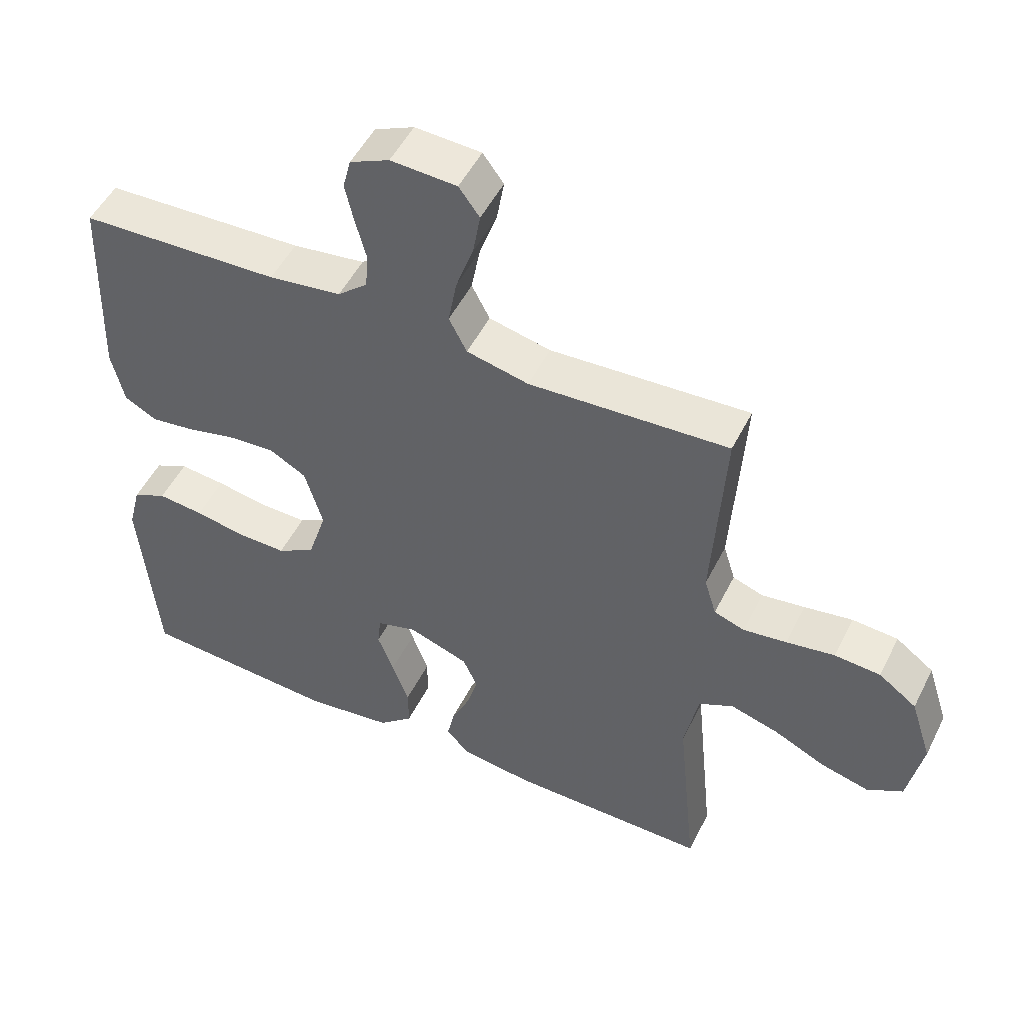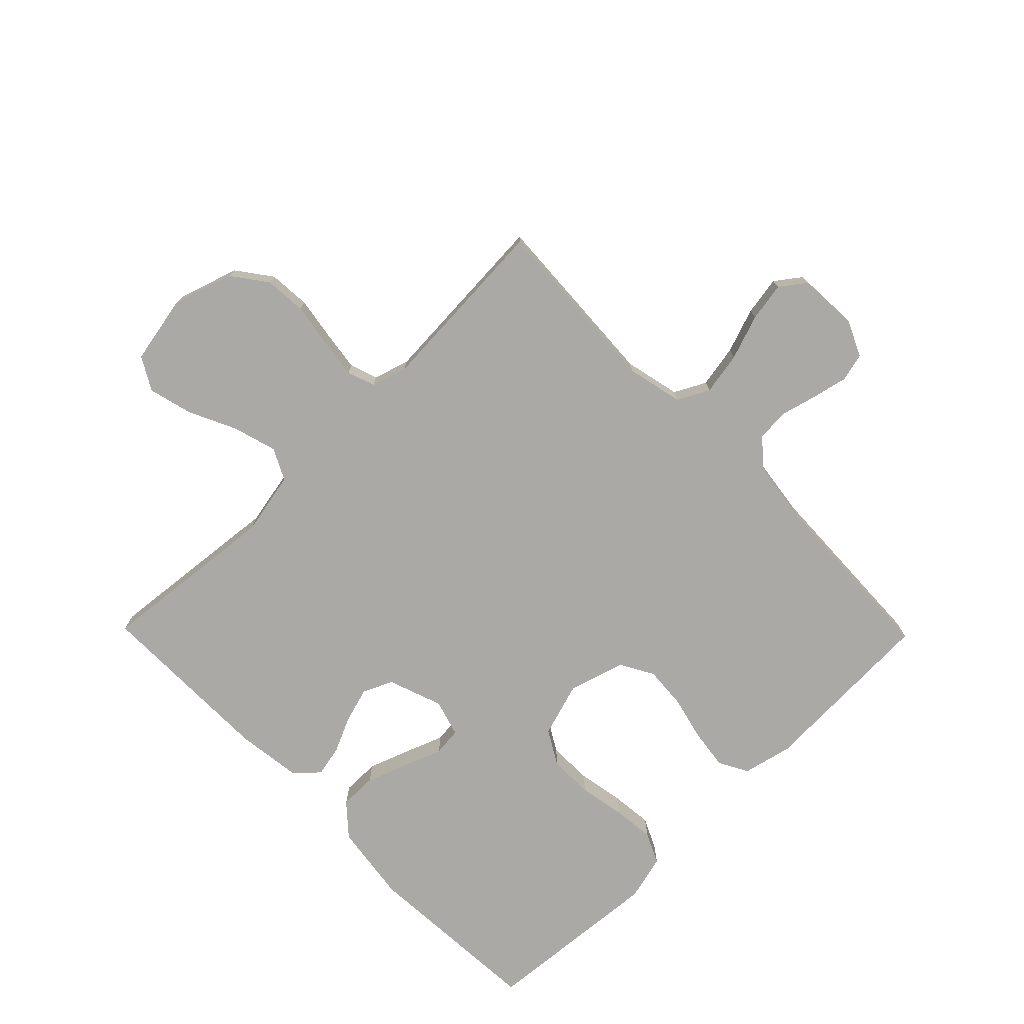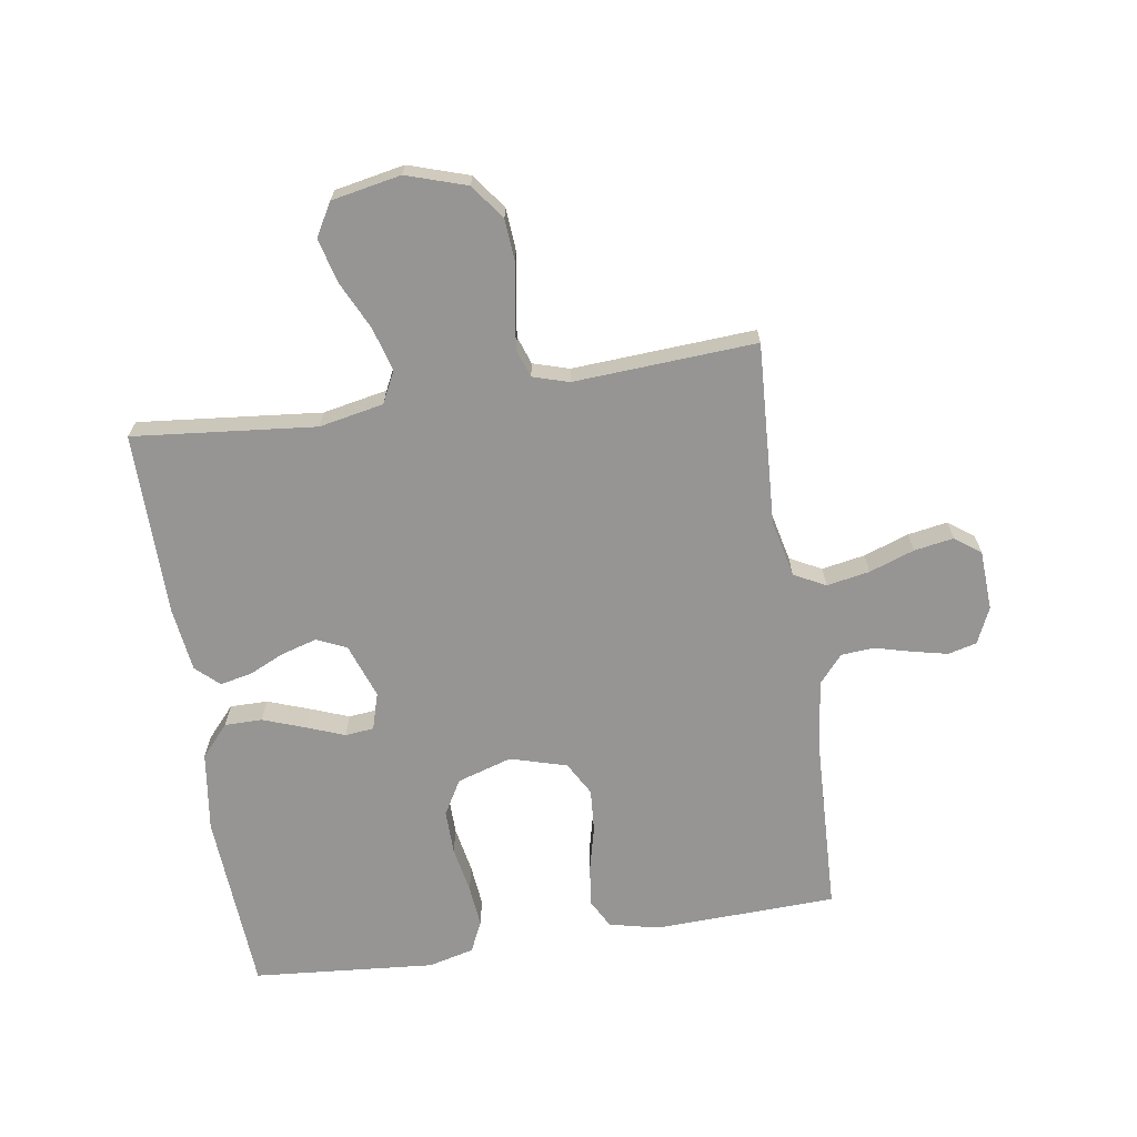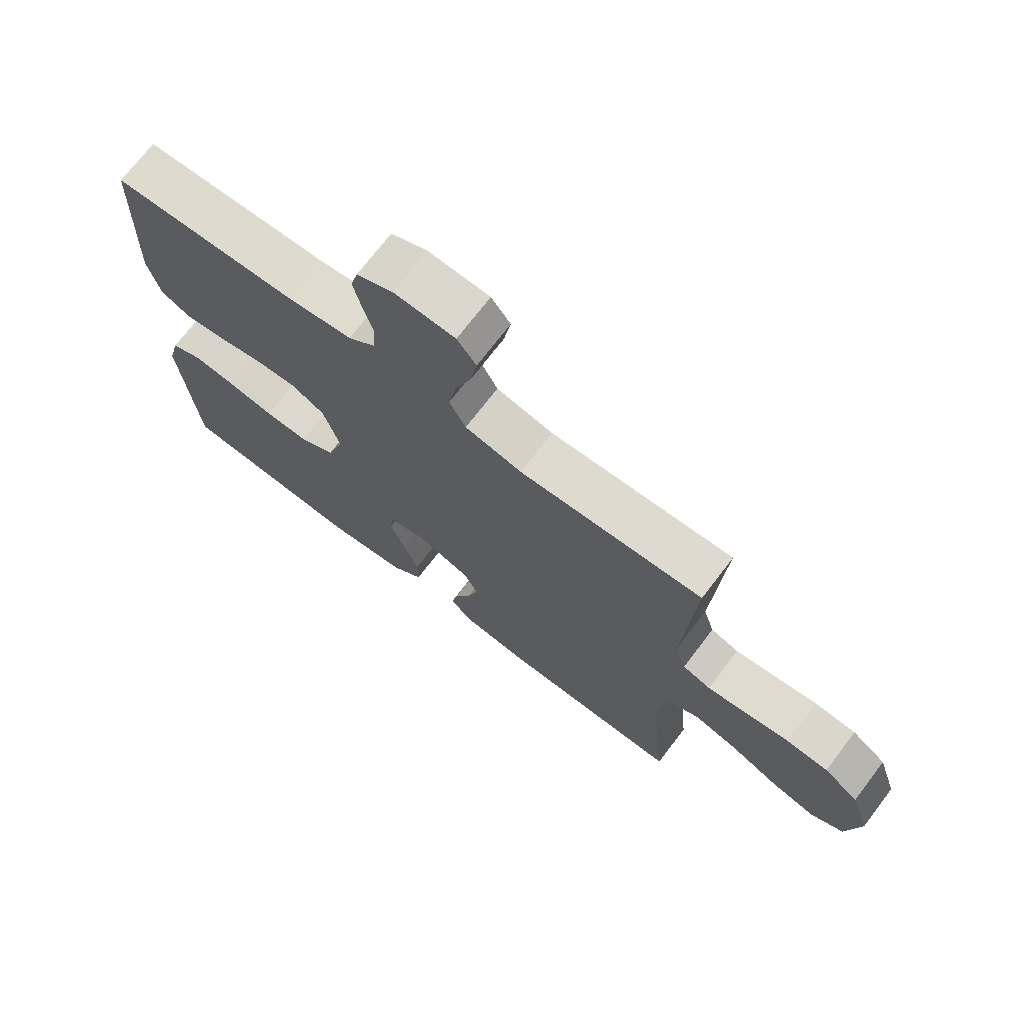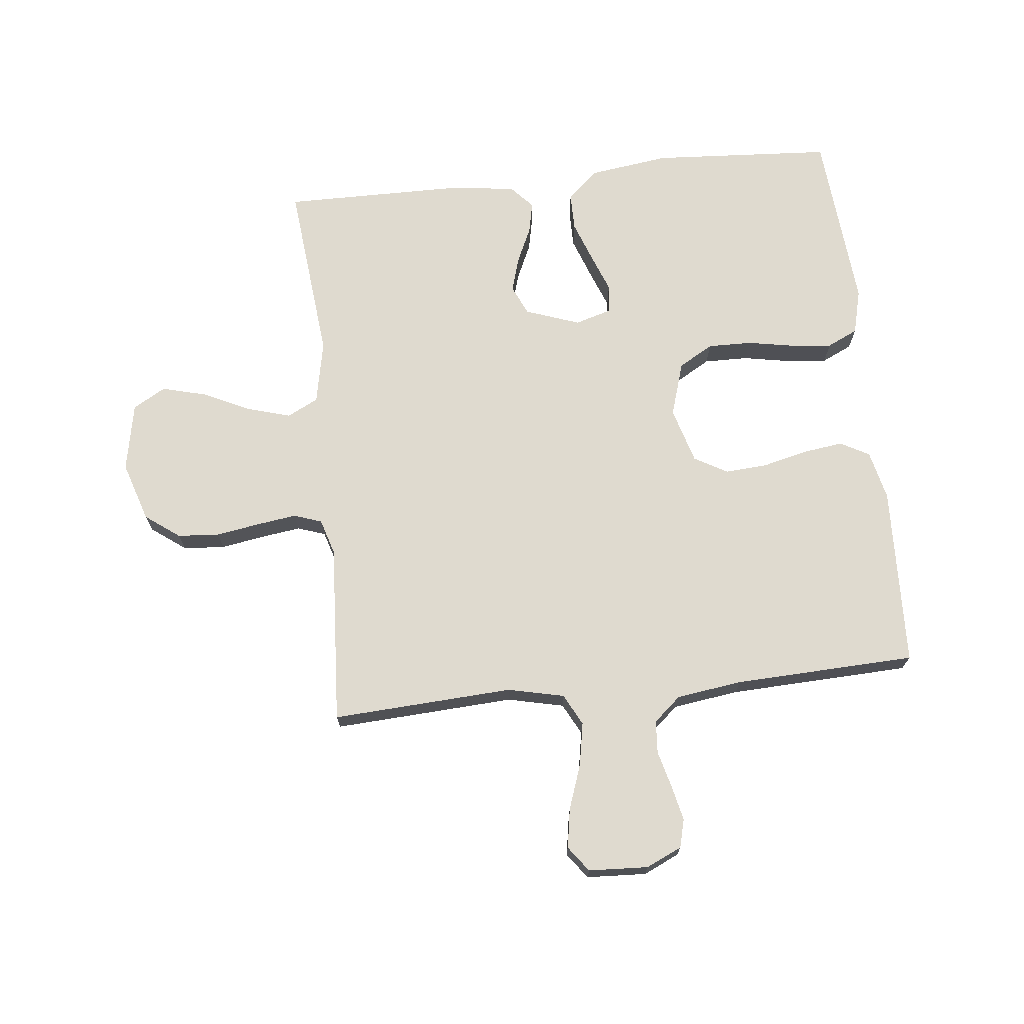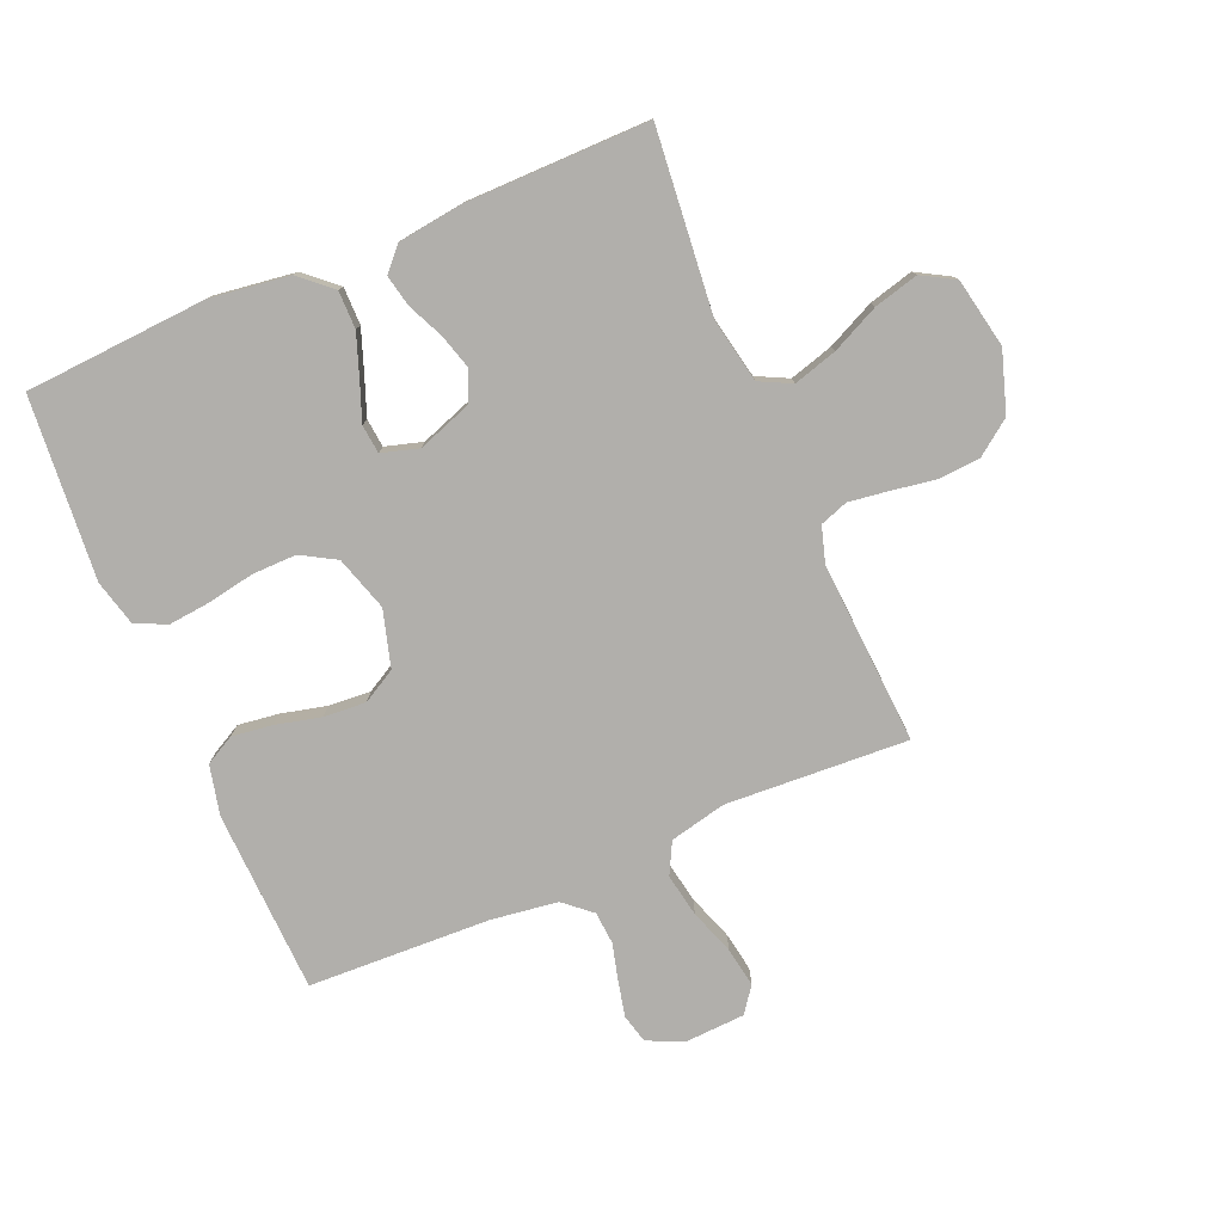
<metadata>
{"format":"obj","ext":"obj","renderer":"f3d","projection":"perspective","resolution":1024,"background":"white","views":[{"elev":50.6,"azim":-154.0,"up":"+Z"},{"elev":-75.5,"azim":-45.6,"up":"+Y"},{"elev":-67.6,"azim":-81.2,"up":"+Y"},{"elev":71.9,"azim":-142.7,"up":"+Z"},{"elev":70.7,"azim":-6.1,"up":"+Y"},{"elev":-78.2,"azim":-156.9,"up":"+Y"}]}
</metadata>
<code>
v -0.5 0.07 -0.5
v -0.47 0.07 -0.2
v -0.491 0.07 -0.094
v -0.543 0.07 -0.068
v -0.615 0.07 -0.089
v -0.693 0.07 -0.126
v -0.766 0.07 -0.145
v -0.82 0.07 -0.114
v -0.842 0.07 0
v -0.81 0.07 0.099
v -0.753 0.07 0.141
v -0.684 0.07 0.146
v -0.611 0.07 0.134
v -0.546 0.07 0.125
v -0.5 0.07 0.141
v -0.482 0.07 0.2
v -0.5 0.07 0.5
v -0.2 0.07 0.483
v -0.107 0.07 0.504
v -0.08 0.07 0.556
v -0.093 0.07 0.627
v -0.119 0.07 0.701
v -0.13 0.07 0.766
v -0.099 0.07 0.808
v 0 0.07 0.813
v 0.059 0.07 0.786
v 0.071 0.07 0.739
v 0.058 0.07 0.681
v 0.042 0.07 0.62
v 0.046 0.07 0.566
v 0.091 0.07 0.527
v 0.2 0.07 0.512
v 0.5 0.07 0.5
v 0.511 0.07 0.2
v 0.492 0.07 0.118
v 0.444 0.07 0.092
v 0.377 0.07 0.101
v 0.303 0.07 0.119
v 0.233 0.07 0.124
v 0.178 0.07 0.093
v 0.151 0.07 0
v 0.179 0.07 -0.09
v 0.236 0.07 -0.123
v 0.309 0.07 -0.122
v 0.386 0.07 -0.108
v 0.455 0.07 -0.101
v 0.506 0.07 -0.125
v 0.525 0.07 -0.2
v 0.5 0.07 -0.5
v 0.2 0.07 -0.519
v 0.069 0.07 -0.501
v 0.017 0.07 -0.455
v 0.017 0.07 -0.393
v 0.042 0.07 -0.324
v 0.066 0.07 -0.261
v 0.061 0.07 -0.214
v 0 0.07 -0.196
v -0.09 0.07 -0.228
v -0.112 0.07 -0.277
v -0.095 0.07 -0.335
v -0.068 0.07 -0.394
v -0.057 0.07 -0.446
v -0.092 0.07 -0.484
v -0.2 0.07 -0.498
v -0.5 0 -0.5
v -0.47 0 -0.2
v -0.491 0 -0.094
v -0.543 0 -0.068
v -0.615 0 -0.089
v -0.693 0 -0.126
v -0.766 0 -0.145
v -0.82 0 -0.114
v -0.842 0 0
v -0.81 0 0.099
v -0.753 0 0.141
v -0.684 0 0.146
v -0.611 0 0.134
v -0.546 0 0.125
v -0.5 0 0.141
v -0.482 0 0.2
v -0.5 0 0.5
v -0.2 0 0.483
v -0.107 0 0.504
v -0.08 0 0.556
v -0.093 0 0.627
v -0.119 0 0.701
v -0.13 0 0.766
v -0.099 0 0.808
v 0 0 0.813
v 0.059 0 0.786
v 0.071 0 0.739
v 0.058 0 0.681
v 0.042 0 0.62
v 0.046 0 0.566
v 0.091 0 0.527
v 0.2 0 0.512
v 0.5 0 0.5
v 0.511 0 0.2
v 0.492 0 0.118
v 0.444 0 0.092
v 0.377 0 0.101
v 0.303 0 0.119
v 0.233 0 0.124
v 0.178 0 0.093
v 0.151 0 0
v 0.179 0 -0.09
v 0.236 0 -0.123
v 0.309 0 -0.122
v 0.386 0 -0.108
v 0.455 0 -0.101
v 0.506 0 -0.125
v 0.525 0 -0.2
v 0.5 0 -0.5
v 0.2 0 -0.519
v 0.069 0 -0.501
v 0.017 0 -0.455
v 0.017 0 -0.393
v 0.042 0 -0.324
v 0.066 0 -0.261
v 0.061 0 -0.214
v 0 0 -0.196
v -0.09 0 -0.228
v -0.112 0 -0.277
v -0.095 0 -0.335
v -0.068 0 -0.394
v -0.057 0 -0.446
v -0.092 0 -0.484
v -0.2 0 -0.498
f 63 64 1 2
f 60 61 62 63
f 59 60 63 2
f 58 59 2 3
f 57 58 3 4
f 52 53 54 55
f 50 51 52 55
f 50 55 56
f 49 50 56
f 48 49 56
f 47 48 56 57
f 44 45 46 47
f 43 44 47 57
f 35 36 37 38
f 35 38 39
f 32 33 34 35
f 31 32 35 39
f 30 31 39 40
f 26 27 28 29
f 24 25 26 29
f 24 29 30
f 21 22 23 24
f 20 21 24 30
f 19 20 30 40
f 16 17 18
f 15 16 18 19
f 10 11 12 13
f 10 13 14
f 9 10 14
f 8 9 14 15
f 5 6 7 8
f 4 5 8 15
f 42 43 57 4
f 41 42 4 15
f 15 19 40 41
f 66 65 128 127
f 127 126 125 124
f 66 127 124 123
f 67 66 123 122
f 68 67 122 121
f 119 118 117 116
f 119 116 115 114
f 120 119 114
f 120 114 113
f 120 113 112
f 121 120 112 111
f 111 110 109 108
f 121 111 108 107
f 102 101 100 99
f 103 102 99
f 99 98 97 96
f 103 99 96 95
f 104 103 95 94
f 93 92 91 90
f 93 90 89 88
f 94 93 88
f 88 87 86 85
f 94 88 85 84
f 104 94 84 83
f 82 81 80
f 83 82 80 79
f 77 76 75 74
f 78 77 74
f 78 74 73
f 79 78 73 72
f 72 71 70 69
f 79 72 69 68
f 68 121 107 106
f 79 68 106 105
f 105 104 83 79
f 1 65 66 2
f 2 66 67 3
f 3 67 68 4
f 4 68 69 5
f 5 69 70 6
f 6 70 71 7
f 7 71 72 8
f 8 72 73 9
f 9 73 74 10
f 10 74 75 11
f 11 75 76 12
f 12 76 77 13
f 13 77 78 14
f 14 78 79 15
f 15 79 80 16
f 16 80 81 17
f 17 81 82 18
f 18 82 83 19
f 19 83 84 20
f 20 84 85 21
f 21 85 86 22
f 22 86 87 23
f 23 87 88 24
f 24 88 89 25
f 25 89 90 26
f 26 90 91 27
f 27 91 92 28
f 28 92 93 29
f 29 93 94 30
f 30 94 95 31
f 31 95 96 32
f 32 96 97 33
f 33 97 98 34
f 34 98 99 35
f 35 99 100 36
f 36 100 101 37
f 37 101 102 38
f 38 102 103 39
f 39 103 104 40
f 40 104 105 41
f 41 105 106 42
f 42 106 107 43
f 43 107 108 44
f 44 108 109 45
f 45 109 110 46
f 46 110 111 47
f 47 111 112 48
f 48 112 113 49
f 49 113 114 50
f 50 114 115 51
f 51 115 116 52
f 52 116 117 53
f 53 117 118 54
f 54 118 119 55
f 55 119 120 56
f 56 120 121 57
f 57 121 122 58
f 58 122 123 59
f 59 123 124 60
f 60 124 125 61
f 61 125 126 62
f 62 126 127 63
f 63 127 128 64
f 64 128 65 1

</code>
